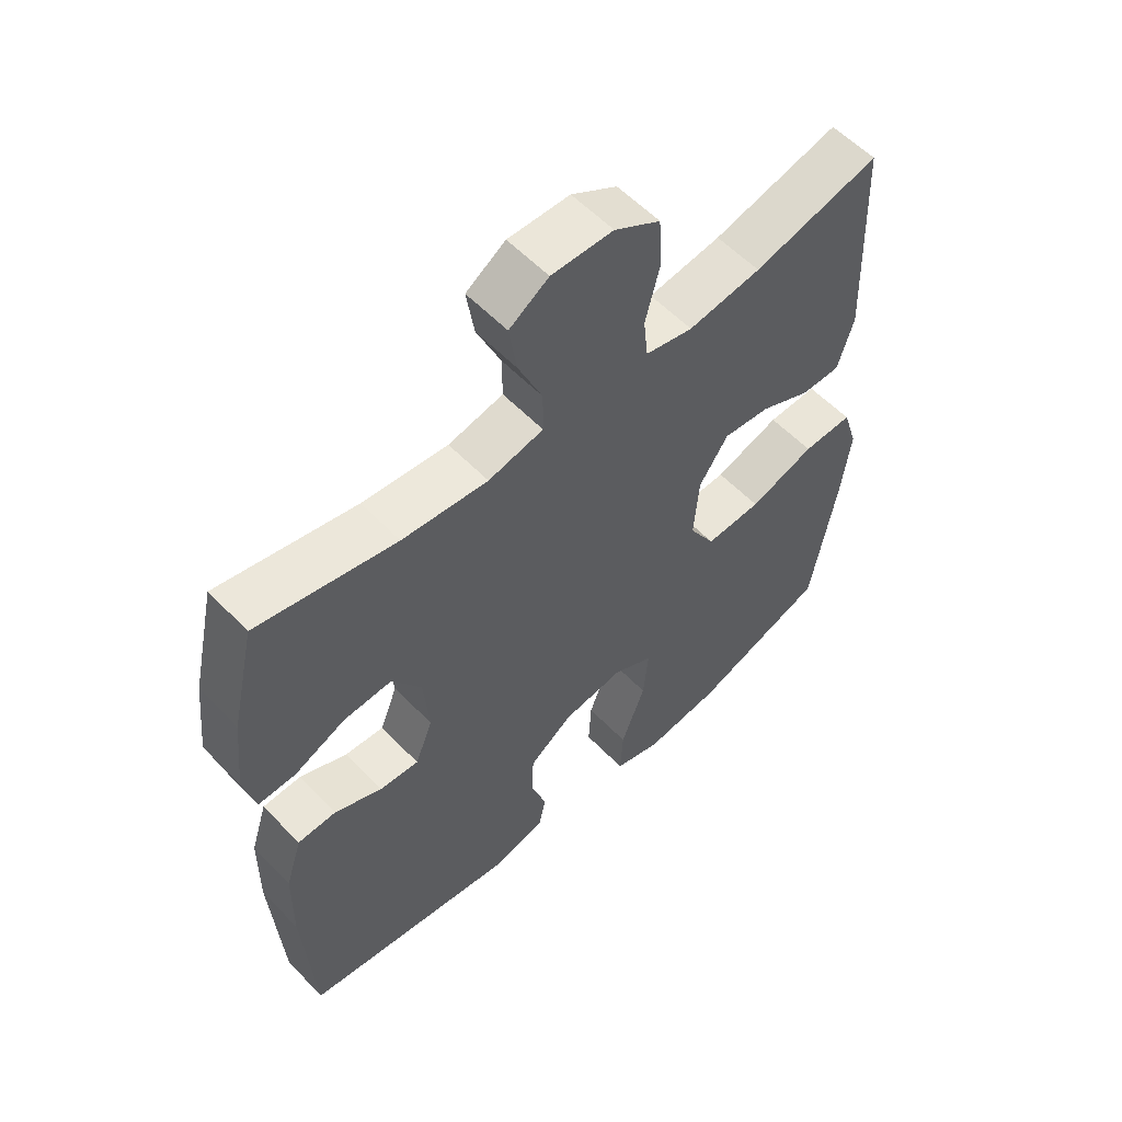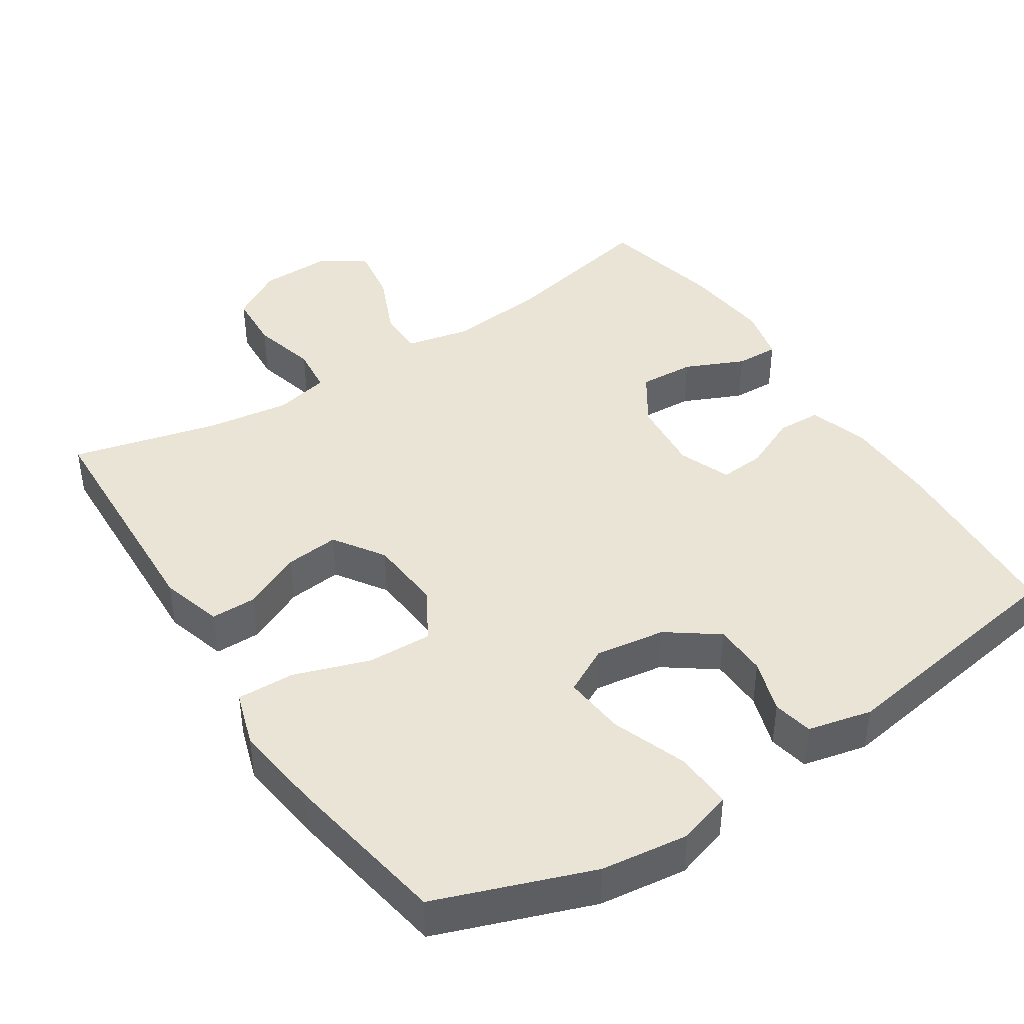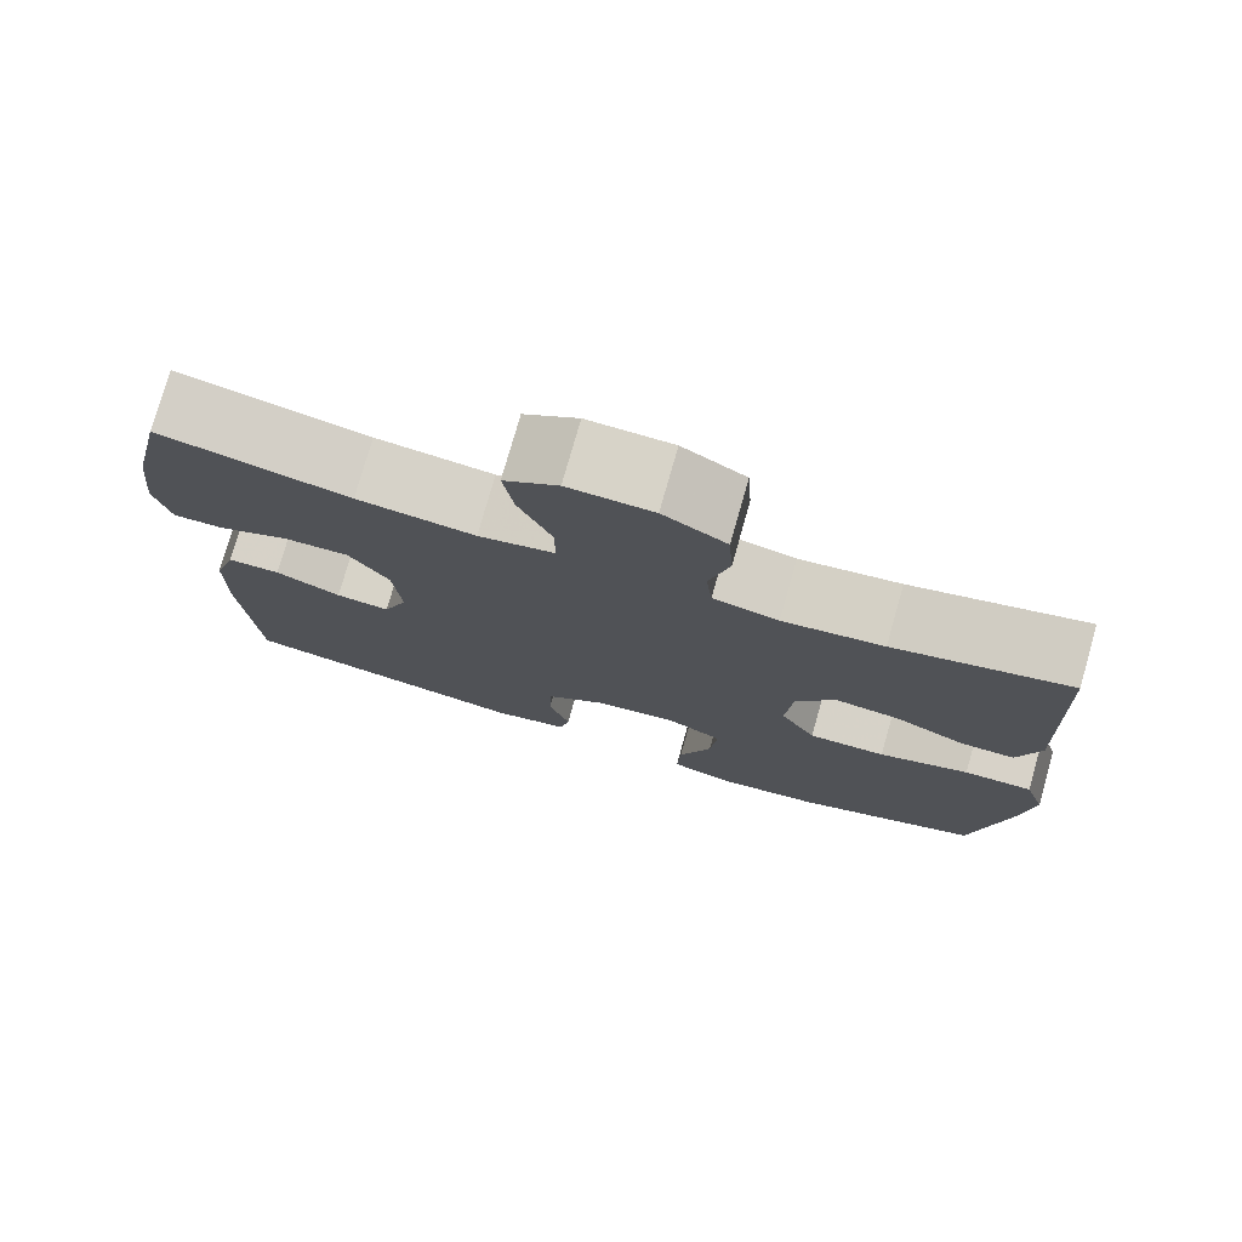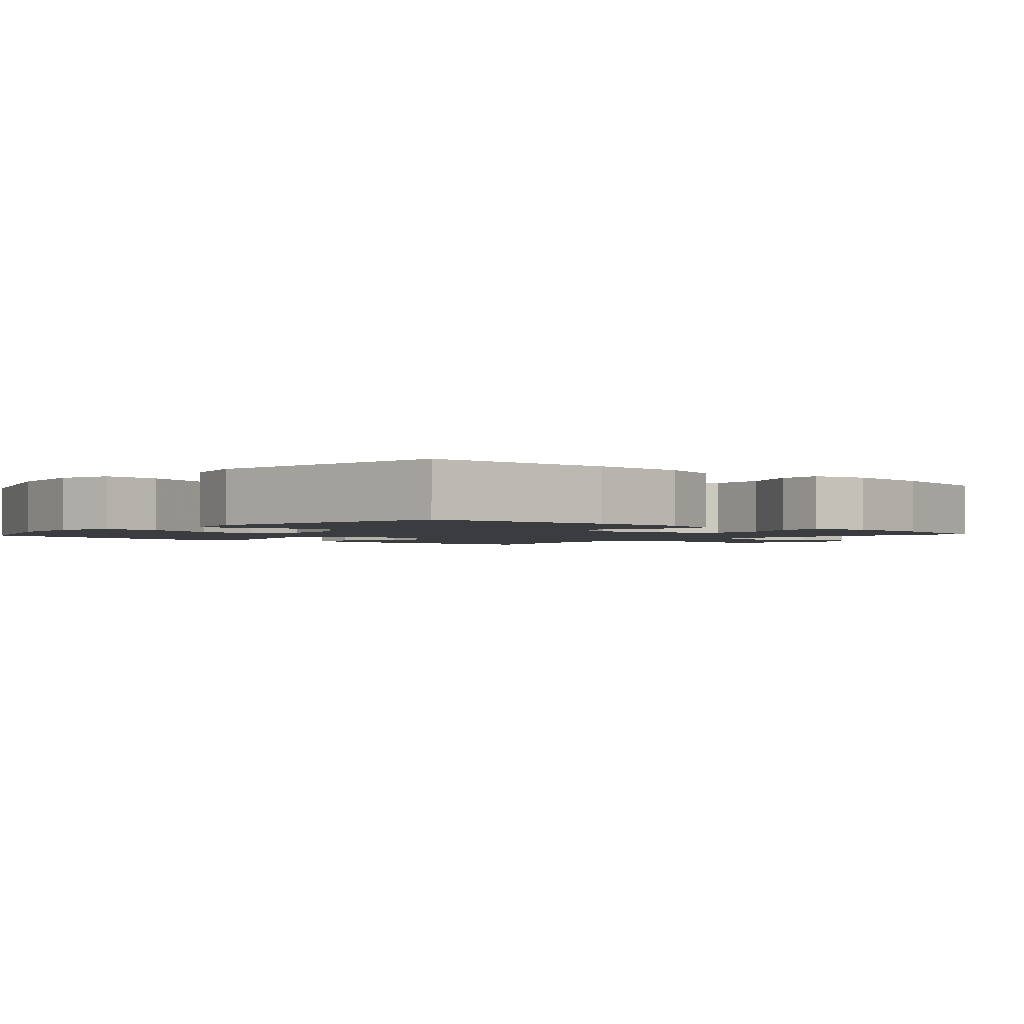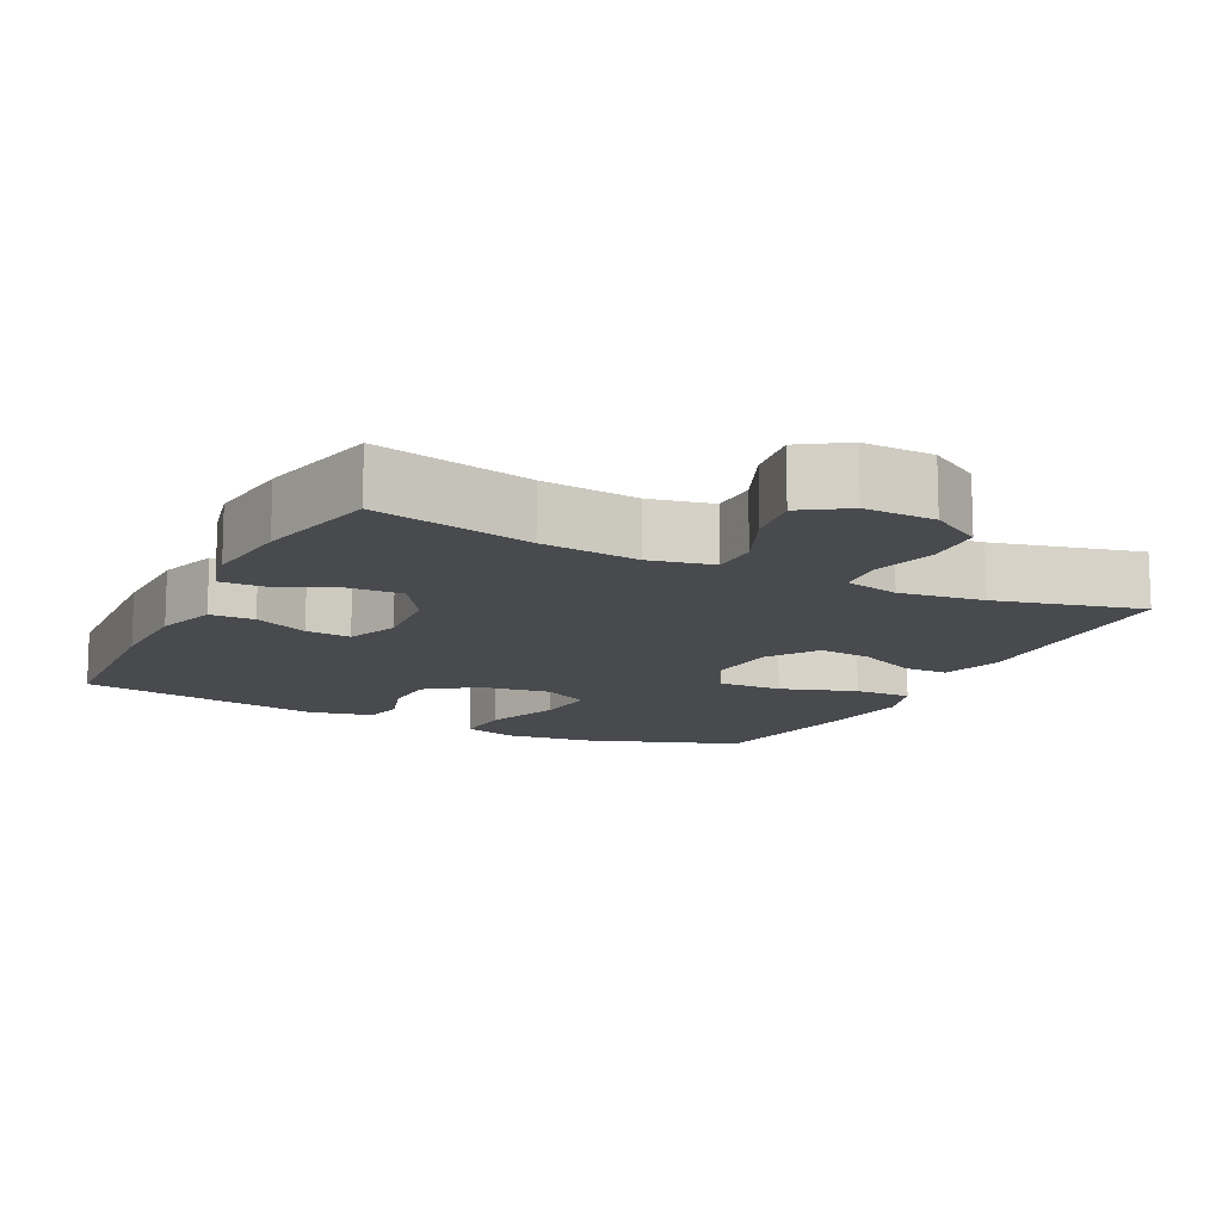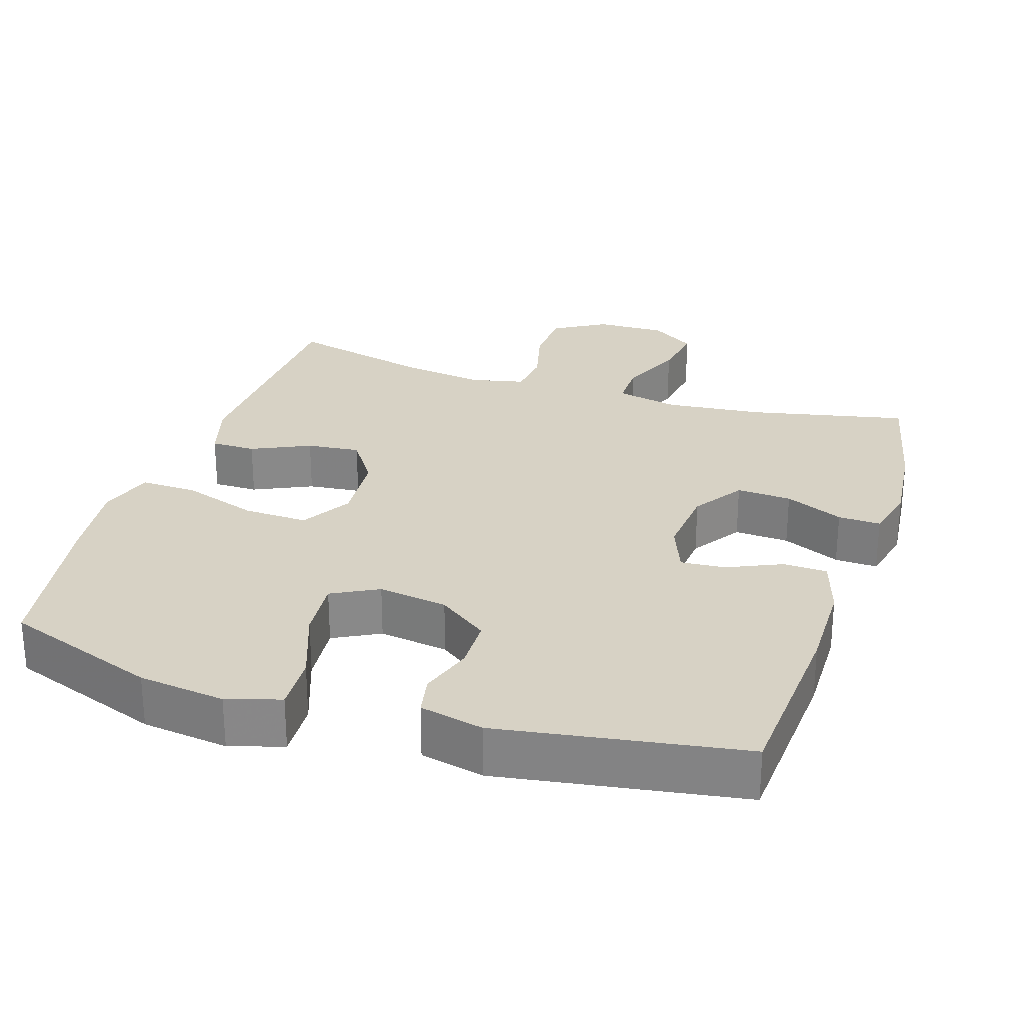
<metadata>
{"format":"obj","ext":"obj","renderer":"f3d","projection":"perspective","resolution":1024,"background":"white","views":[{"elev":57.2,"azim":-43.2,"up":"+Z"},{"elev":42.4,"azim":147.0,"up":"+Y"},{"elev":77.0,"azim":15.9,"up":"+Z"},{"elev":-2.0,"azim":-131.6,"up":"+Y"},{"elev":-13.1,"azim":-26.8,"up":"+Y"},{"elev":27.3,"azim":-162.0,"up":"+Y"}]}
</metadata>
<code>
v 0.5 0.07 0.5
v 0.513 0.07 0.167
v 0.488 0.07 0.082
v 0.426 0.07 0.082
v 0.345 0.07 0.12
v 0.271 0.07 0.128
v 0.225 0.07 0.059
v 0.217 0.07 -0.043
v 0.258 0.07 -0.113
v 0.347 0.07 -0.11
v 0.451 0.07 -0.075
v 0.53 0.07 -0.073
v 0.554 0.07 -0.149
v 0.539 0.07 -0.27
v 0.5 0.07 -0.5
v 0.287 0.07 -0.577
v 0.167 0.07 -0.592
v 0.093 0.07 -0.569
v 0.097 0.07 -0.49
v 0.135 0.07 -0.387
v 0.143 0.07 -0.302
v 0.079 0.07 -0.268
v -0.017 0.07 -0.282
v -0.086 0.07 -0.332
v -0.088 0.07 -0.405
v -0.064 0.07 -0.479
v -0.075 0.07 -0.534
v -0.163 0.07 -0.554
v -0.5 0.07 -0.5
v -0.516 0.07 -0.244
v -0.514 0.07 -0.114
v -0.488 0.07 -0.031
v -0.427 0.07 -0.029
v -0.352 0.07 -0.063
v -0.29 0.07 -0.068
v -0.262 0.07 0.003
v -0.271 0.07 0.105
v -0.317 0.07 0.175
v -0.393 0.07 0.171
v -0.474 0.07 0.135
v -0.533 0.07 0.133
v -0.551 0.07 0.209
v -0.538 0.07 0.331
v -0.5 0.07 0.5
v -0.282 0.07 0.453
v -0.147 0.07 0.439
v -0.06 0.07 0.458
v -0.06 0.07 0.523
v -0.098 0.07 0.611
v -0.11 0.07 0.689
v -0.048 0.07 0.73
v 0.049 0.07 0.728
v 0.121 0.07 0.685
v 0.126 0.07 0.605
v 0.103 0.07 0.516
v 0.11 0.07 0.451
v 0.185 0.07 0.434
v 0.3 0.07 0.45
v 0.5 0 0.5
v 0.513 0 0.167
v 0.488 0 0.082
v 0.426 0 0.082
v 0.345 0 0.12
v 0.271 0 0.128
v 0.225 0 0.059
v 0.217 0 -0.043
v 0.258 0 -0.113
v 0.347 0 -0.11
v 0.451 0 -0.075
v 0.53 0 -0.073
v 0.554 0 -0.149
v 0.539 0 -0.27
v 0.5 0 -0.5
v 0.287 0 -0.577
v 0.167 0 -0.592
v 0.093 0 -0.569
v 0.097 0 -0.49
v 0.135 0 -0.387
v 0.143 0 -0.302
v 0.079 0 -0.268
v -0.017 0 -0.282
v -0.086 0 -0.332
v -0.088 0 -0.405
v -0.064 0 -0.479
v -0.075 0 -0.534
v -0.163 0 -0.554
v -0.5 0 -0.5
v -0.516 0 -0.244
v -0.514 0 -0.114
v -0.488 0 -0.031
v -0.427 0 -0.029
v -0.352 0 -0.063
v -0.29 0 -0.068
v -0.262 0 0.003
v -0.271 0 0.105
v -0.317 0 0.175
v -0.393 0 0.171
v -0.474 0 0.135
v -0.533 0 0.133
v -0.551 0 0.209
v -0.538 0 0.331
v -0.5 0 0.5
v -0.282 0 0.453
v -0.147 0 0.439
v -0.06 0 0.458
v -0.06 0 0.523
v -0.098 0 0.611
v -0.11 0 0.689
v -0.048 0 0.73
v 0.049 0 0.728
v 0.121 0 0.685
v 0.126 0 0.605
v 0.103 0 0.516
v 0.11 0 0.451
v 0.185 0 0.434
v 0.3 0 0.45
f 53 54 55
f 52 53 55
f 51 52 55
f 50 51 55
f 49 50 55
f 48 49 55
f 47 48 55 56
f 46 47 56 57
f 43 44 45
f 42 43 45
f 41 42 45
f 40 41 45
f 39 40 45
f 38 39 45 46
f 37 38 46 57
f 32 33 34
f 31 32 34
f 30 31 34
f 29 30 34
f 28 29 34
f 27 28 34
f 26 27 34
f 25 26 34
f 24 25 34 35
f 23 24 35 36
f 18 19 20
f 17 18 20
f 16 17 20
f 15 16 20
f 14 15 20
f 13 14 20
f 12 13 20
f 11 12 20
f 10 11 20
f 9 10 20 21
f 8 9 21 22
f 3 4 5
f 2 3 5
f 1 2 5
f 58 1 5
f 58 5 6
f 57 58 6 7
f 36 37 57
f 23 36 57
f 22 23 57
f 8 22 57
f 7 8 57
f 113 112 111
f 113 111 110
f 113 110 109
f 113 109 108
f 113 108 107
f 113 107 106
f 114 113 106 105
f 115 114 105 104
f 103 102 101
f 103 101 100
f 103 100 99
f 103 99 98
f 103 98 97
f 104 103 97 96
f 115 104 96 95
f 92 91 90
f 92 90 89
f 92 89 88
f 92 88 87
f 92 87 86
f 92 86 85
f 92 85 84
f 92 84 83
f 93 92 83 82
f 94 93 82 81
f 78 77 76
f 78 76 75
f 78 75 74
f 78 74 73
f 78 73 72
f 78 72 71
f 78 71 70
f 78 70 69
f 78 69 68
f 79 78 68 67
f 80 79 67 66
f 63 62 61
f 63 61 60
f 63 60 59
f 63 59 116
f 64 63 116
f 65 64 116 115
f 115 95 94
f 115 94 81
f 115 81 80
f 115 80 66
f 115 66 65
f 1 59 60 2
f 2 60 61 3
f 3 61 62 4
f 4 62 63 5
f 5 63 64 6
f 6 64 65 7
f 7 65 66 8
f 8 66 67 9
f 9 67 68 10
f 10 68 69 11
f 11 69 70 12
f 12 70 71 13
f 13 71 72 14
f 14 72 73 15
f 15 73 74 16
f 16 74 75 17
f 17 75 76 18
f 18 76 77 19
f 19 77 78 20
f 20 78 79 21
f 21 79 80 22
f 22 80 81 23
f 23 81 82 24
f 24 82 83 25
f 25 83 84 26
f 26 84 85 27
f 27 85 86 28
f 28 86 87 29
f 29 87 88 30
f 30 88 89 31
f 31 89 90 32
f 32 90 91 33
f 33 91 92 34
f 34 92 93 35
f 35 93 94 36
f 36 94 95 37
f 37 95 96 38
f 38 96 97 39
f 39 97 98 40
f 40 98 99 41
f 41 99 100 42
f 42 100 101 43
f 43 101 102 44
f 44 102 103 45
f 45 103 104 46
f 46 104 105 47
f 47 105 106 48
f 48 106 107 49
f 49 107 108 50
f 50 108 109 51
f 51 109 110 52
f 52 110 111 53
f 53 111 112 54
f 54 112 113 55
f 55 113 114 56
f 56 114 115 57
f 57 115 116 58
f 58 116 59 1

</code>
